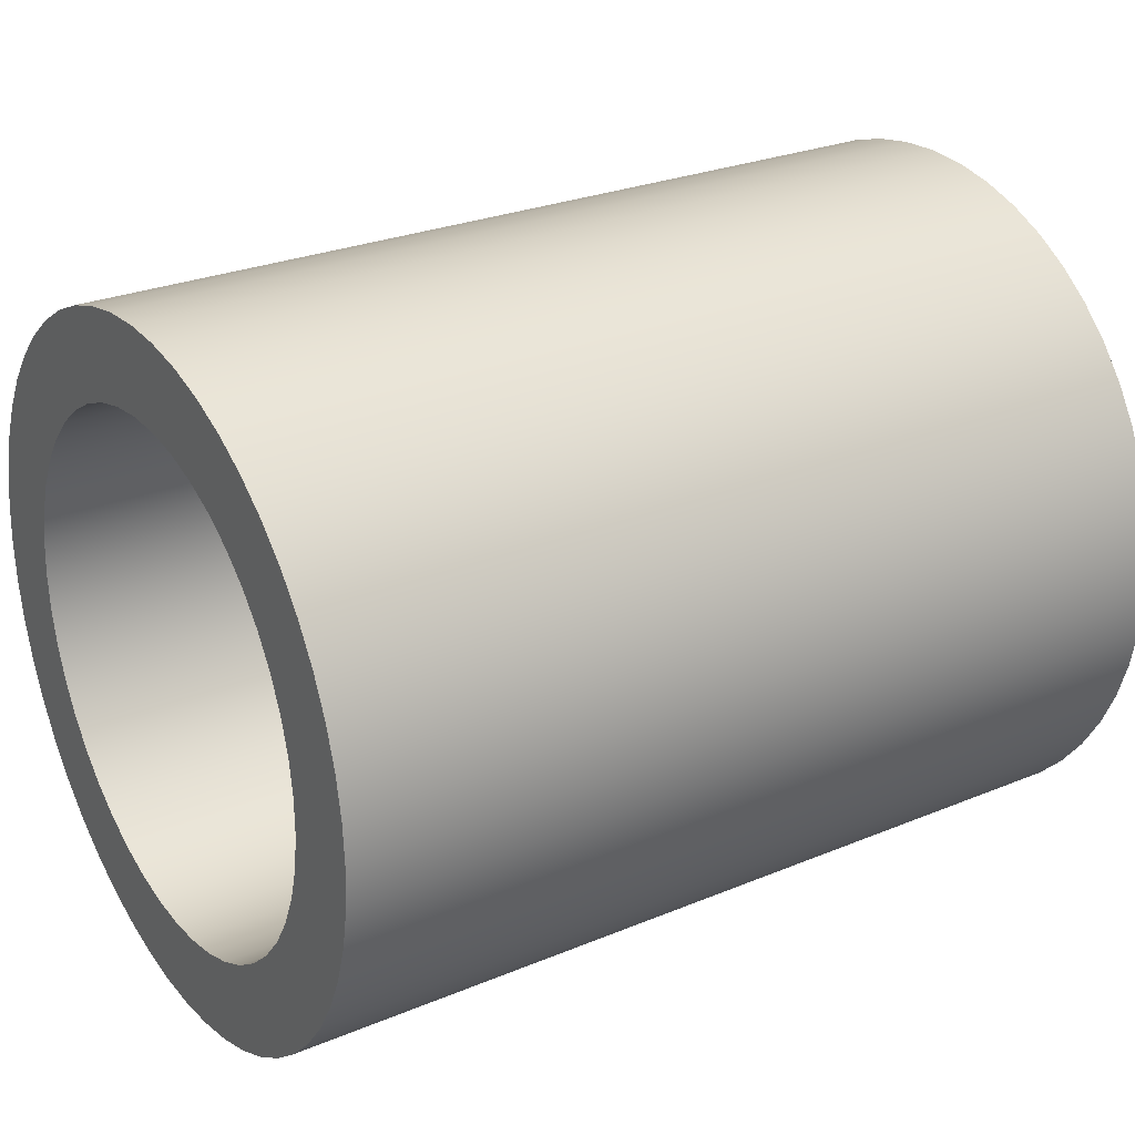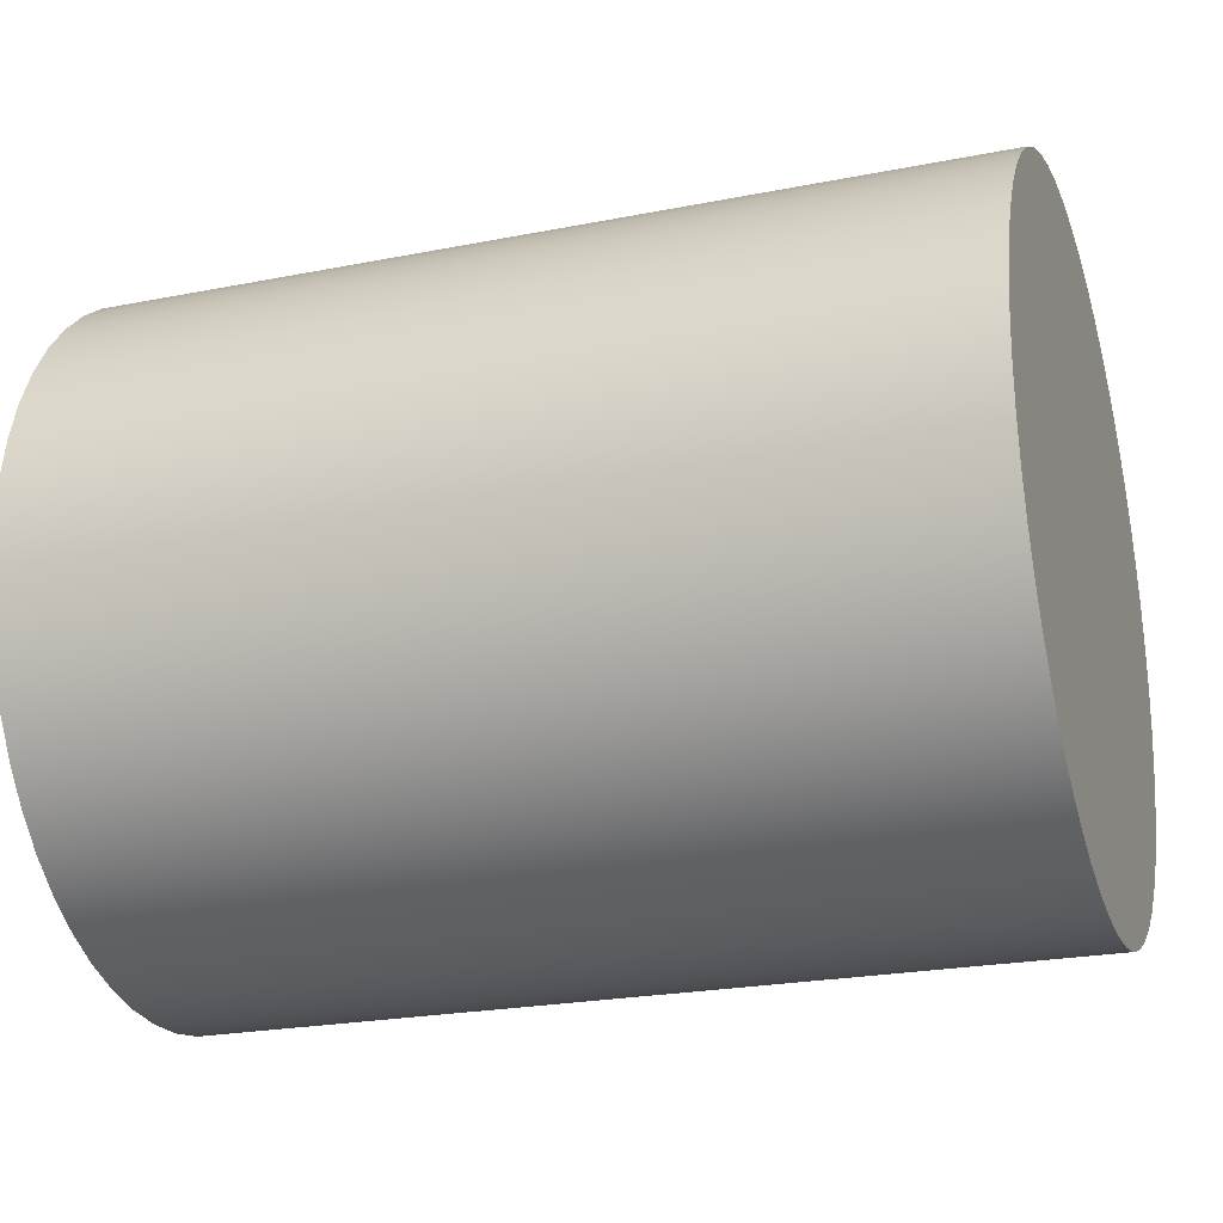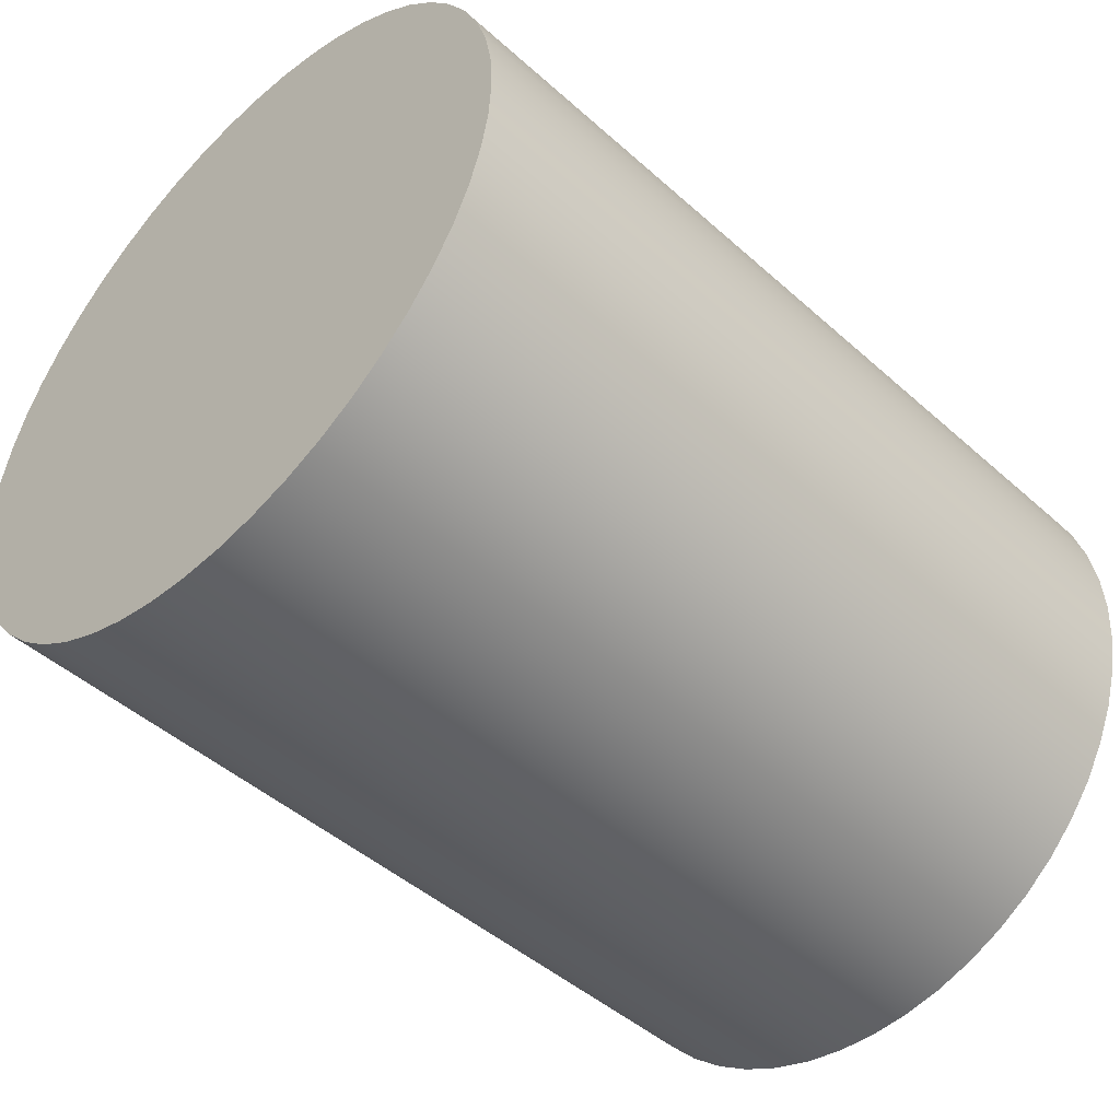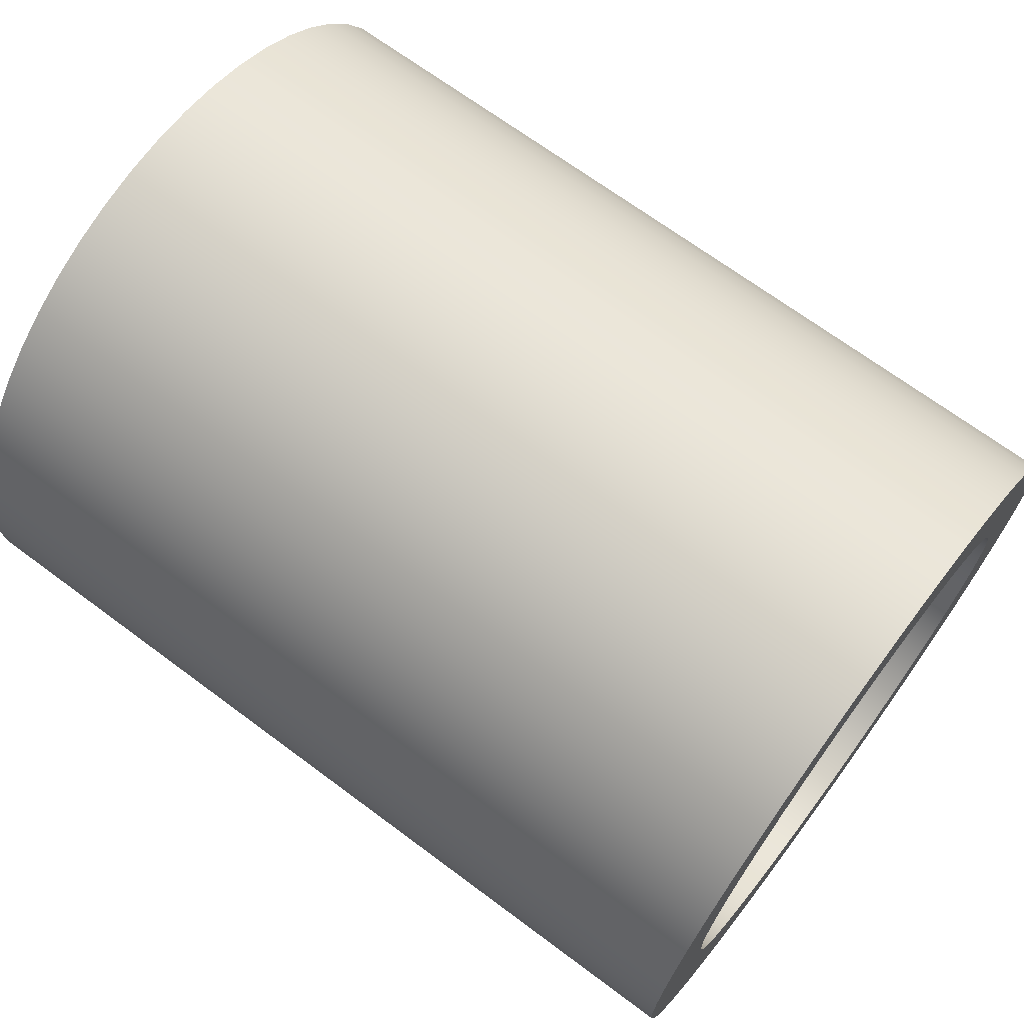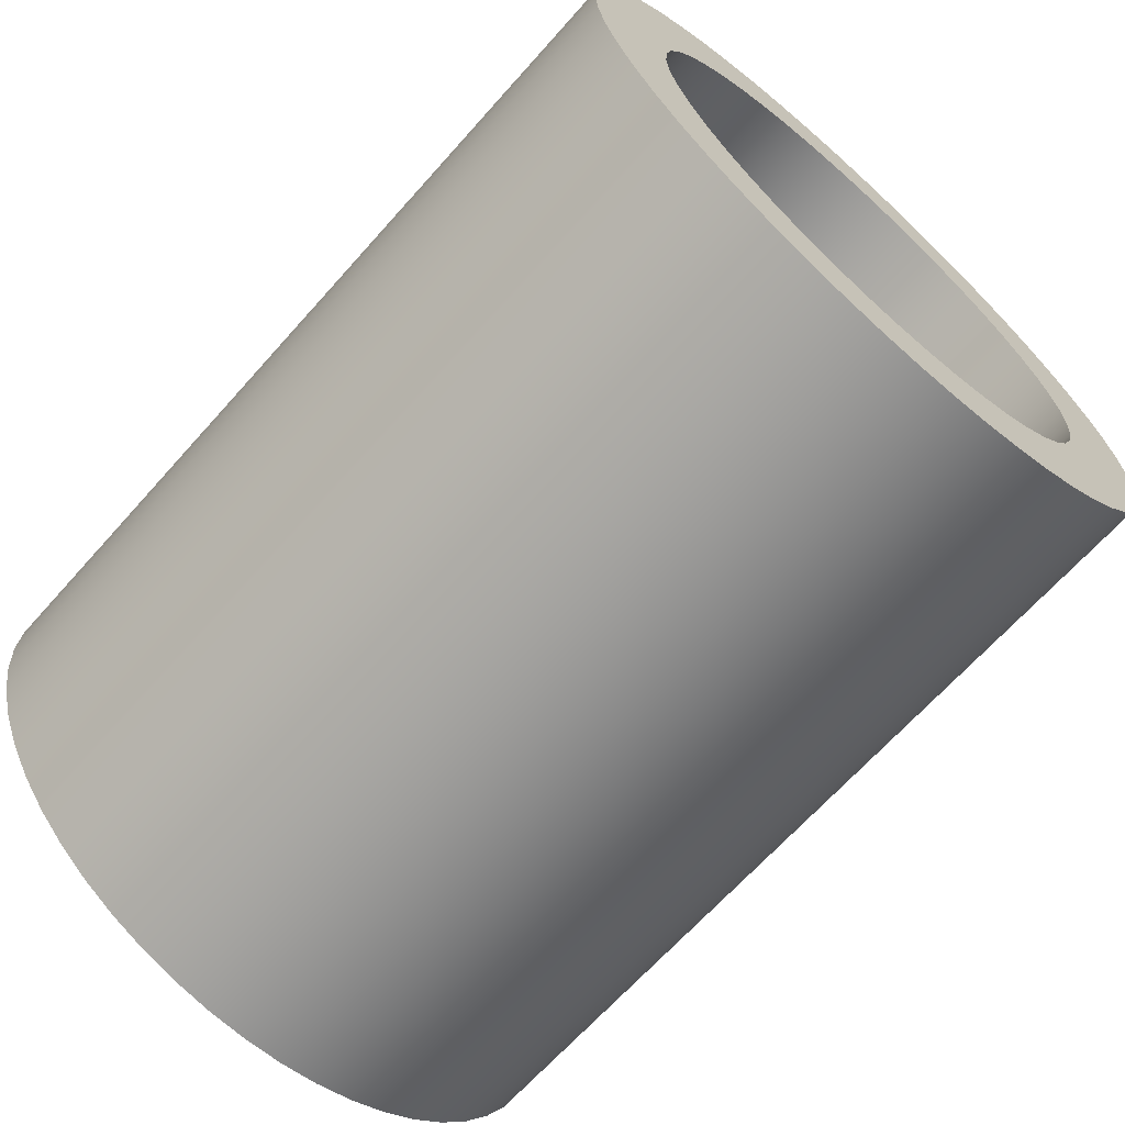
<metadata>
{"format":"obj","ext":"obj","renderer":"f3d","projection":"perspective","resolution":1024,"background":"white","views":[{"elev":27.0,"azim":-32.8,"up":"+Y"},{"elev":-23.5,"azim":18.4,"up":"+Y"},{"elev":-46.5,"azim":134.6,"up":"+Y"},{"elev":68.9,"azim":-143.3,"up":"+Z"},{"elev":-66.8,"azim":-131.7,"up":"+Y"}]}
</metadata>
<code>
v 0.8 62 4.7
v 0.8 62.04 4.703
v 0.8 62.08 4.712
v 0.8 62.12 4.726
v 0.8 62.16 4.746
v 0.8 62.19 4.77
v 0.8 62.22 4.799
v 0.8 62.25 4.832
v 0.8 62.27 4.868
v 0.8 62.29 4.907
v 0.8 62.3 4.948
v 0.8 62.3 4.99
v 0.8 62.3 5.031
v 0.8 62.29 5.073
v 0.8 62.28 5.112
v 0.8 62.26 5.15
v 0.8 62.24 5.185
v 0.8 62.21 5.216
v 0.8 62.18 5.243
v 0.8 62.14 5.265
v 0.8 62.1 5.282
v 0.8 62.06 5.293
v 0.8 62.02 5.299
v 0.8 61.98 5.299
v 0.8 61.94 5.293
v 0.8 61.9 5.282
v 0.8 61.86 5.265
v 0.8 61.82 5.243
v 0.8 61.79 5.216
v 0.8 61.76 5.185
v 0.8 61.74 5.15
v 0.8 61.72 5.112
v 0.8 61.71 5.073
v 0.8 61.7 5.031
v 0.8 61.7 4.99
v 0.8 61.7 4.948
v 0.8 61.71 4.907
v 0.8 61.73 4.868
v 0.8 61.75 4.832
v 0.8 61.78 4.799
v 0.8 61.81 4.77
v 0.8 61.84 4.746
v 0.8 61.88 4.726
v 0.8 61.92 4.712
v 0.8 61.96 4.703
v 0 62 4.7
v 0 61.96 4.703
v 0 61.92 4.712
v 0 61.88 4.726
v 0 61.84 4.746
v 0 61.81 4.77
v 0 61.78 4.799
v 0 61.75 4.832
v 0 61.73 4.868
v 0 61.71 4.907
v 0 61.7 4.948
v 0 61.7 4.99
v 0 61.7 5.031
v 0 61.71 5.073
v 0 61.72 5.112
v 0 61.74 5.15
v 0 61.76 5.185
v 0 61.79 5.216
v 0 61.82 5.243
v 0 61.86 5.265
v 0 61.9 5.282
v 0 61.94 5.293
v 0 61.98 5.299
v 0 62.02 5.299
v 0 62.06 5.293
v 0 62.1 5.282
v 0 62.14 5.265
v 0 62.18 5.243
v 0 62.21 5.216
v 0 62.24 5.185
v 0 62.26 5.15
v 0 62.28 5.112
v 0 62.29 5.073
v 0 62.3 5.031
v 0 62.3 4.99
v 0 62.3 4.948
v 0 62.29 4.907
v 0 62.27 4.868
v 0 62.25 4.832
v 0 62.22 4.799
v 0 62.19 4.77
v 0 62.16 4.746
v 0 62.12 4.726
v 0 62.08 4.712
v 0 62.04 4.703
v 0.8 62 4.7
v 0 62 4.7
v 0.8 62 4.7
v 0.8 61.96 4.703
v 0.8 61.92 4.712
v 0.8 61.88 4.726
v 0.8 61.84 4.746
v 0.8 61.81 4.77
v 0.8 61.78 4.799
v 0.8 61.75 4.832
v 0.8 61.73 4.868
v 0.8 61.71 4.907
v 0.8 61.7 4.948
v 0.8 61.7 4.99
v 0.8 61.7 5.031
v 0.8 61.71 5.073
v 0.8 61.72 5.112
v 0.8 61.74 5.15
v 0.8 61.76 5.185
v 0.8 61.79 5.216
v 0.8 61.82 5.243
v 0.8 61.86 5.265
v 0.8 61.9 5.282
v 0.8 61.94 5.293
v 0.8 61.98 5.299
v 0.8 62.02 5.299
v 0.8 62.06 5.293
v 0.8 62.1 5.282
v 0.8 62.14 5.265
v 0.8 62.18 5.243
v 0.8 62.21 5.216
v 0.8 62.24 5.185
v 0.8 62.26 5.15
v 0.8 62.28 5.112
v 0.8 62.29 5.073
v 0.8 62.3 5.031
v 0.8 62.3 4.99
v 0.8 62.3 4.948
v 0.8 62.29 4.907
v 0.8 62.27 4.868
v 0.8 62.25 4.832
v 0.8 62.22 4.799
v 0.8 62.19 4.77
v 0.8 62.16 4.746
v 0.8 62.12 4.726
v 0.8 62.08 4.712
v 0.8 62.04 4.703
v 1 62 5.4
v 1 62.05 5.397
v 1 62.1 5.388
v 1 62.14 5.374
v 1 62.19 5.354
v 1 62.23 5.329
v 1 62.27 5.299
v 1 62.3 5.265
v 1 62.33 5.227
v 1 62.35 5.186
v 1 62.37 5.142
v 1 62.39 5.096
v 1 62.4 5.048
v 1 62.4 5
v 1 62.4 4.952
v 1 62.39 4.904
v 1 62.37 4.858
v 1 62.35 4.814
v 1 62.33 4.773
v 1 62.3 4.735
v 1 62.27 4.701
v 1 62.23 4.671
v 1 62.19 4.646
v 1 62.14 4.626
v 1 62.1 4.612
v 1 62.05 4.603
v 1 62 4.6
v 1 61.95 4.603
v 1 61.9 4.612
v 1 61.86 4.626
v 1 61.81 4.646
v 1 61.77 4.671
v 1 61.73 4.701
v 1 61.7 4.735
v 1 61.67 4.773
v 1 61.65 4.814
v 1 61.63 4.858
v 1 61.61 4.904
v 1 61.6 4.952
v 1 61.6 5
v 1 61.6 5.048
v 1 61.61 5.096
v 1 61.63 5.142
v 1 61.65 5.186
v 1 61.67 5.227
v 1 61.7 5.265
v 1 61.73 5.299
v 1 61.77 5.329
v 1 61.81 5.354
v 1 61.86 5.374
v 1 61.9 5.388
v 1 61.95 5.397
v 0 62 5.4
v 0 61.95 5.397
v 0 61.9 5.388
v 0 61.86 5.374
v 0 61.81 5.354
v 0 61.77 5.329
v 0 61.73 5.299
v 0 61.7 5.265
v 0 61.67 5.227
v 0 61.65 5.186
v 0 61.63 5.142
v 0 61.61 5.096
v 0 61.6 5.048
v 0 61.6 5
v 0 61.6 4.952
v 0 61.61 4.904
v 0 61.63 4.858
v 0 61.65 4.814
v 0 61.67 4.773
v 0 61.7 4.735
v 0 61.73 4.701
v 0 61.77 4.671
v 0 61.81 4.646
v 0 61.86 4.626
v 0 61.9 4.612
v 0 61.95 4.603
v 0 62 4.6
v 0 62.05 4.603
v 0 62.1 4.612
v 0 62.14 4.626
v 0 62.19 4.646
v 0 62.23 4.671
v 0 62.27 4.701
v 0 62.3 4.735
v 0 62.33 4.773
v 0 62.35 4.814
v 0 62.37 4.858
v 0 62.39 4.904
v 0 62.4 4.952
v 0 62.4 5
v 0 62.4 5.048
v 0 62.39 5.096
v 0 62.37 5.142
v 0 62.35 5.186
v 0 62.33 5.227
v 0 62.3 5.265
v 0 62.27 5.299
v 0 62.23 5.329
v 0 62.19 5.354
v 0 62.14 5.374
v 0 62.1 5.388
v 0 62.05 5.397
v 0 62 5.4
v 1 62 5.4
v 1 62 5.4
v 1 61.95 5.397
v 1 61.9 5.388
v 1 61.86 5.374
v 1 61.81 5.354
v 1 61.77 5.329
v 1 61.73 5.299
v 1 61.7 5.265
v 1 61.67 5.227
v 1 61.65 5.186
v 1 61.63 5.142
v 1 61.61 5.096
v 1 61.6 5.048
v 1 61.6 5
v 1 61.6 4.952
v 1 61.61 4.904
v 1 61.63 4.858
v 1 61.65 4.814
v 1 61.67 4.773
v 1 61.7 4.735
v 1 61.73 4.701
v 1 61.77 4.671
v 1 61.81 4.646
v 1 61.86 4.626
v 1 61.9 4.612
v 1 61.95 4.603
v 1 62 4.6
v 1 62.05 4.603
v 1 62.1 4.612
v 1 62.14 4.626
v 1 62.19 4.646
v 1 62.23 4.671
v 1 62.27 4.701
v 1 62.3 4.735
v 1 62.33 4.773
v 1 62.35 4.814
v 1 62.37 4.858
v 1 62.39 4.904
v 1 62.4 4.952
v 1 62.4 5
v 1 62.4 5.048
v 1 62.39 5.096
v 1 62.37 5.142
v 1 62.35 5.186
v 1 62.33 5.227
v 1 62.3 5.265
v 1 62.27 5.299
v 1 62.23 5.329
v 1 62.19 5.354
v 1 62.14 5.374
v 1 62.1 5.388
v 1 62.05 5.397
v 0 62 4.7
v 0 62.04 4.703
v 0 62.08 4.712
v 0 62.12 4.726
v 0 62.16 4.746
v 0 62.19 4.77
v 0 62.22 4.799
v 0 62.25 4.832
v 0 62.27 4.868
v 0 62.29 4.907
v 0 62.3 4.948
v 0 62.3 4.99
v 0 62.3 5.031
v 0 62.29 5.073
v 0 62.28 5.112
v 0 62.26 5.15
v 0 62.24 5.185
v 0 62.21 5.216
v 0 62.18 5.243
v 0 62.14 5.265
v 0 62.1 5.282
v 0 62.06 5.293
v 0 62.02 5.299
v 0 61.98 5.299
v 0 61.94 5.293
v 0 61.9 5.282
v 0 61.86 5.265
v 0 61.82 5.243
v 0 61.79 5.216
v 0 61.76 5.185
v 0 61.74 5.15
v 0 61.72 5.112
v 0 61.71 5.073
v 0 61.7 5.031
v 0 61.7 4.99
v 0 61.7 4.948
v 0 61.71 4.907
v 0 61.73 4.868
v 0 61.75 4.832
v 0 61.78 4.799
v 0 61.81 4.77
v 0 61.84 4.746
v 0 61.88 4.726
v 0 61.92 4.712
v 0 61.96 4.703
v 0 62 5.4
v 0 62.05 5.397
v 0 62.1 5.388
v 0 62.14 5.374
v 0 62.19 5.354
v 0 62.23 5.329
v 0 62.27 5.299
v 0 62.3 5.265
v 0 62.33 5.227
v 0 62.35 5.186
v 0 62.37 5.142
v 0 62.39 5.096
v 0 62.4 5.048
v 0 62.4 5
v 0 62.4 4.952
v 0 62.39 4.904
v 0 62.37 4.858
v 0 62.35 4.814
v 0 62.33 4.773
v 0 62.3 4.735
v 0 62.27 4.701
v 0 62.23 4.671
v 0 62.19 4.646
v 0 62.14 4.626
v 0 62.1 4.612
v 0 62.05 4.603
v 0 62 4.6
v 0 61.95 4.603
v 0 61.9 4.612
v 0 61.86 4.626
v 0 61.81 4.646
v 0 61.77 4.671
v 0 61.73 4.701
v 0 61.7 4.735
v 0 61.67 4.773
v 0 61.65 4.814
v 0 61.63 4.858
v 0 61.61 4.904
v 0 61.6 4.952
v 0 61.6 5
v 0 61.6 5.048
v 0 61.61 5.096
v 0 61.63 5.142
v 0 61.65 5.186
v 0 61.67 5.227
v 0 61.7 5.265
v 0 61.73 5.299
v 0 61.77 5.329
v 0 61.81 5.354
v 0 61.86 5.374
v 0 61.9 5.388
v 0 61.95 5.397
g f074410c-e2da-11ea-a0c5-54bf646e7e1f
f 2 90 1
f 1 90 92
f 91 46 45
f 45 46 47
f 45 47 44
f 44 47 48
f 44 48 43
f 43 48 49
f 43 49 42
f 42 49 50
f 42 50 41
f 41 50 51
f 41 51 40
f 40 51 52
f 40 52 39
f 39 52 53
f 39 53 38
f 38 53 54
f 38 54 37
f 37 54 55
f 37 55 36
f 36 55 56
f 36 56 35
f 35 56 57
f 35 57 34
f 34 57 58
f 34 58 33
f 33 58 59
f 33 59 32
f 32 59 60
f 32 60 31
f 31 60 61
f 31 61 30
f 30 61 62
f 30 62 29
f 29 62 63
f 29 63 28
f 28 63 64
f 28 64 27
f 27 64 65
f 27 65 26
f 26 65 66
f 26 66 25
f 25 66 67
f 25 67 24
f 24 67 68
f 24 68 23
f 23 68 69
f 23 69 22
f 22 69 70
f 22 70 21
f 21 70 71
f 21 71 20
f 20 71 72
f 20 72 19
f 19 72 73
f 19 73 18
f 18 73 74
f 18 74 17
f 17 74 75
f 17 75 16
f 16 75 76
f 16 76 15
f 15 76 77
f 15 77 14
f 14 77 78
f 14 78 13
f 13 78 79
f 13 79 12
f 12 79 80
f 12 80 11
f 11 80 81
f 11 81 10
f 10 81 82
f 10 82 9
f 9 82 83
f 9 83 8
f 8 83 84
f 8 84 7
f 7 84 85
f 7 85 6
f 6 85 86
f 6 86 5
f 5 86 87
f 5 87 4
f 4 87 88
f 4 88 3
f 3 88 89
f 3 89 2
f 2 89 90
g f076b224-e2da-11ea-bed5-54bf646e7e1f
f 94 115 93
f 93 115 116
f 93 116 137
f 137 116 117
f 137 117 136
f 136 117 118
f 136 118 135
f 135 118 119
f 135 119 134
f 134 119 120
f 134 120 133
f 133 120 121
f 133 121 132
f 132 121 122
f 132 122 131
f 131 122 123
f 131 123 130
f 130 123 124
f 130 124 129
f 129 124 125
f 129 125 128
f 128 125 126
f 128 126 127
f 115 94 114
f 114 94 95
f 114 95 113
f 113 95 96
f 113 96 112
f 112 96 97
f 112 97 111
f 111 97 98
f 111 98 110
f 110 98 99
f 110 99 109
f 109 99 100
f 109 100 108
f 108 100 101
f 108 101 107
f 107 101 102
f 107 102 106
f 106 102 103
f 106 103 105
f 105 103 104
g f02c1250-e2da-11ea-bbe3-54bf646e7e1f
f 139 241 138
f 138 241 242
f 243 190 189
f 189 190 191
f 189 191 188
f 188 191 192
f 188 192 187
f 187 192 193
f 187 193 186
f 186 193 194
f 186 194 185
f 185 194 195
f 185 195 184
f 184 195 196
f 184 196 183
f 183 196 197
f 183 197 182
f 182 197 198
f 182 198 181
f 181 198 199
f 181 199 180
f 180 199 200
f 180 200 179
f 179 200 201
f 179 201 178
f 178 201 202
f 178 202 177
f 177 202 203
f 177 203 176
f 176 203 204
f 176 204 175
f 175 204 205
f 175 205 174
f 174 205 206
f 174 206 173
f 173 206 207
f 173 207 172
f 172 207 208
f 172 208 171
f 171 208 209
f 171 209 170
f 170 209 210
f 170 210 169
f 169 210 211
f 169 211 168
f 168 211 212
f 168 212 167
f 167 212 213
f 167 213 166
f 166 213 214
f 166 214 165
f 165 214 215
f 165 215 164
f 164 215 216
f 164 216 163
f 163 216 217
f 163 217 162
f 162 217 218
f 162 218 161
f 161 218 219
f 161 219 160
f 160 219 220
f 160 220 159
f 159 220 221
f 159 221 158
f 158 221 222
f 158 222 157
f 157 222 223
f 157 223 156
f 156 223 224
f 156 224 155
f 155 224 225
f 155 225 154
f 154 225 226
f 154 226 153
f 153 226 227
f 153 227 152
f 152 227 228
f 152 228 151
f 151 228 229
f 151 229 150
f 150 229 230
f 150 230 149
f 149 230 231
f 149 231 148
f 148 231 232
f 148 232 147
f 147 232 233
f 147 233 146
f 146 233 234
f 146 234 145
f 145 234 235
f 145 235 144
f 144 235 236
f 144 236 143
f 143 236 237
f 143 237 142
f 142 237 238
f 142 238 141
f 141 238 239
f 141 239 140
f 140 239 240
f 140 240 139
f 139 240 241
g f02d9858-e2da-11ea-aaf9-54bf646e7e1f
f 245 269 244
f 244 269 270
f 244 270 295
f 295 270 271
f 295 271 294
f 294 271 272
f 294 272 293
f 293 272 273
f 293 273 292
f 292 273 274
f 292 274 291
f 291 274 275
f 291 275 290
f 290 275 276
f 290 276 289
f 289 276 277
f 289 277 288
f 288 277 278
f 288 278 287
f 287 278 279
f 287 279 286
f 286 279 280
f 286 280 285
f 285 280 281
f 285 281 284
f 284 281 282
f 284 282 283
f 269 245 268
f 268 245 246
f 268 246 267
f 267 246 247
f 267 247 266
f 266 247 248
f 266 248 265
f 265 248 249
f 265 249 264
f 264 249 250
f 264 250 263
f 263 250 251
f 263 251 262
f 262 251 252
f 262 252 261
f 261 252 253
f 261 253 260
f 260 253 254
f 260 254 259
f 259 254 255
f 259 255 258
f 258 255 256
f 258 256 257
g f02ef836-e2da-11ea-8556-54bf646e7e1f
f 297 366 296
f 296 366 367
f 296 367 368
f 366 297 365
f 365 297 298
f 365 298 364
f 364 298 299
f 364 299 363
f 363 299 300
f 363 300 362
f 362 300 301
f 362 301 361
f 361 301 302
f 361 302 360
f 360 302 359
f 359 302 303
f 359 303 358
f 358 303 304
f 358 304 357
f 357 304 305
f 357 305 356
f 356 305 306
f 356 306 355
f 355 306 307
f 355 307 354
f 354 307 308
f 354 308 353
f 353 308 309
f 353 309 352
f 352 309 351
f 351 309 310
f 351 310 350
f 350 310 311
f 350 311 349
f 349 311 312
f 349 312 348
f 348 312 313
f 348 313 347
f 347 313 314
f 347 314 346
f 346 314 315
f 346 315 345
f 345 315 344
f 344 315 316
f 344 316 343
f 343 316 317
f 343 317 342
f 342 317 318
f 342 318 341
f 341 318 319
f 341 319 392
f 392 319 320
f 392 320 391
f 391 320 321
f 391 321 390
f 390 321 322
f 390 322 389
f 389 322 388
f 388 322 323
f 388 323 387
f 387 323 324
f 387 324 386
f 386 324 325
f 386 325 385
f 385 325 326
f 385 326 384
f 384 326 327
f 384 327 383
f 383 327 328
f 383 328 382
f 382 328 381
f 381 328 329
f 381 329 380
f 380 329 330
f 380 330 379
f 379 330 331
f 379 331 378
f 378 331 332
f 378 332 377
f 377 332 333
f 377 333 376
f 376 333 334
f 376 334 375
f 375 334 335
f 375 335 374
f 374 335 373
f 373 335 336
f 373 336 372
f 372 336 337
f 372 337 371
f 371 337 338
f 371 338 370
f 370 338 339
f 370 339 369
f 369 339 340
f 369 340 368
f 368 340 296

</code>
